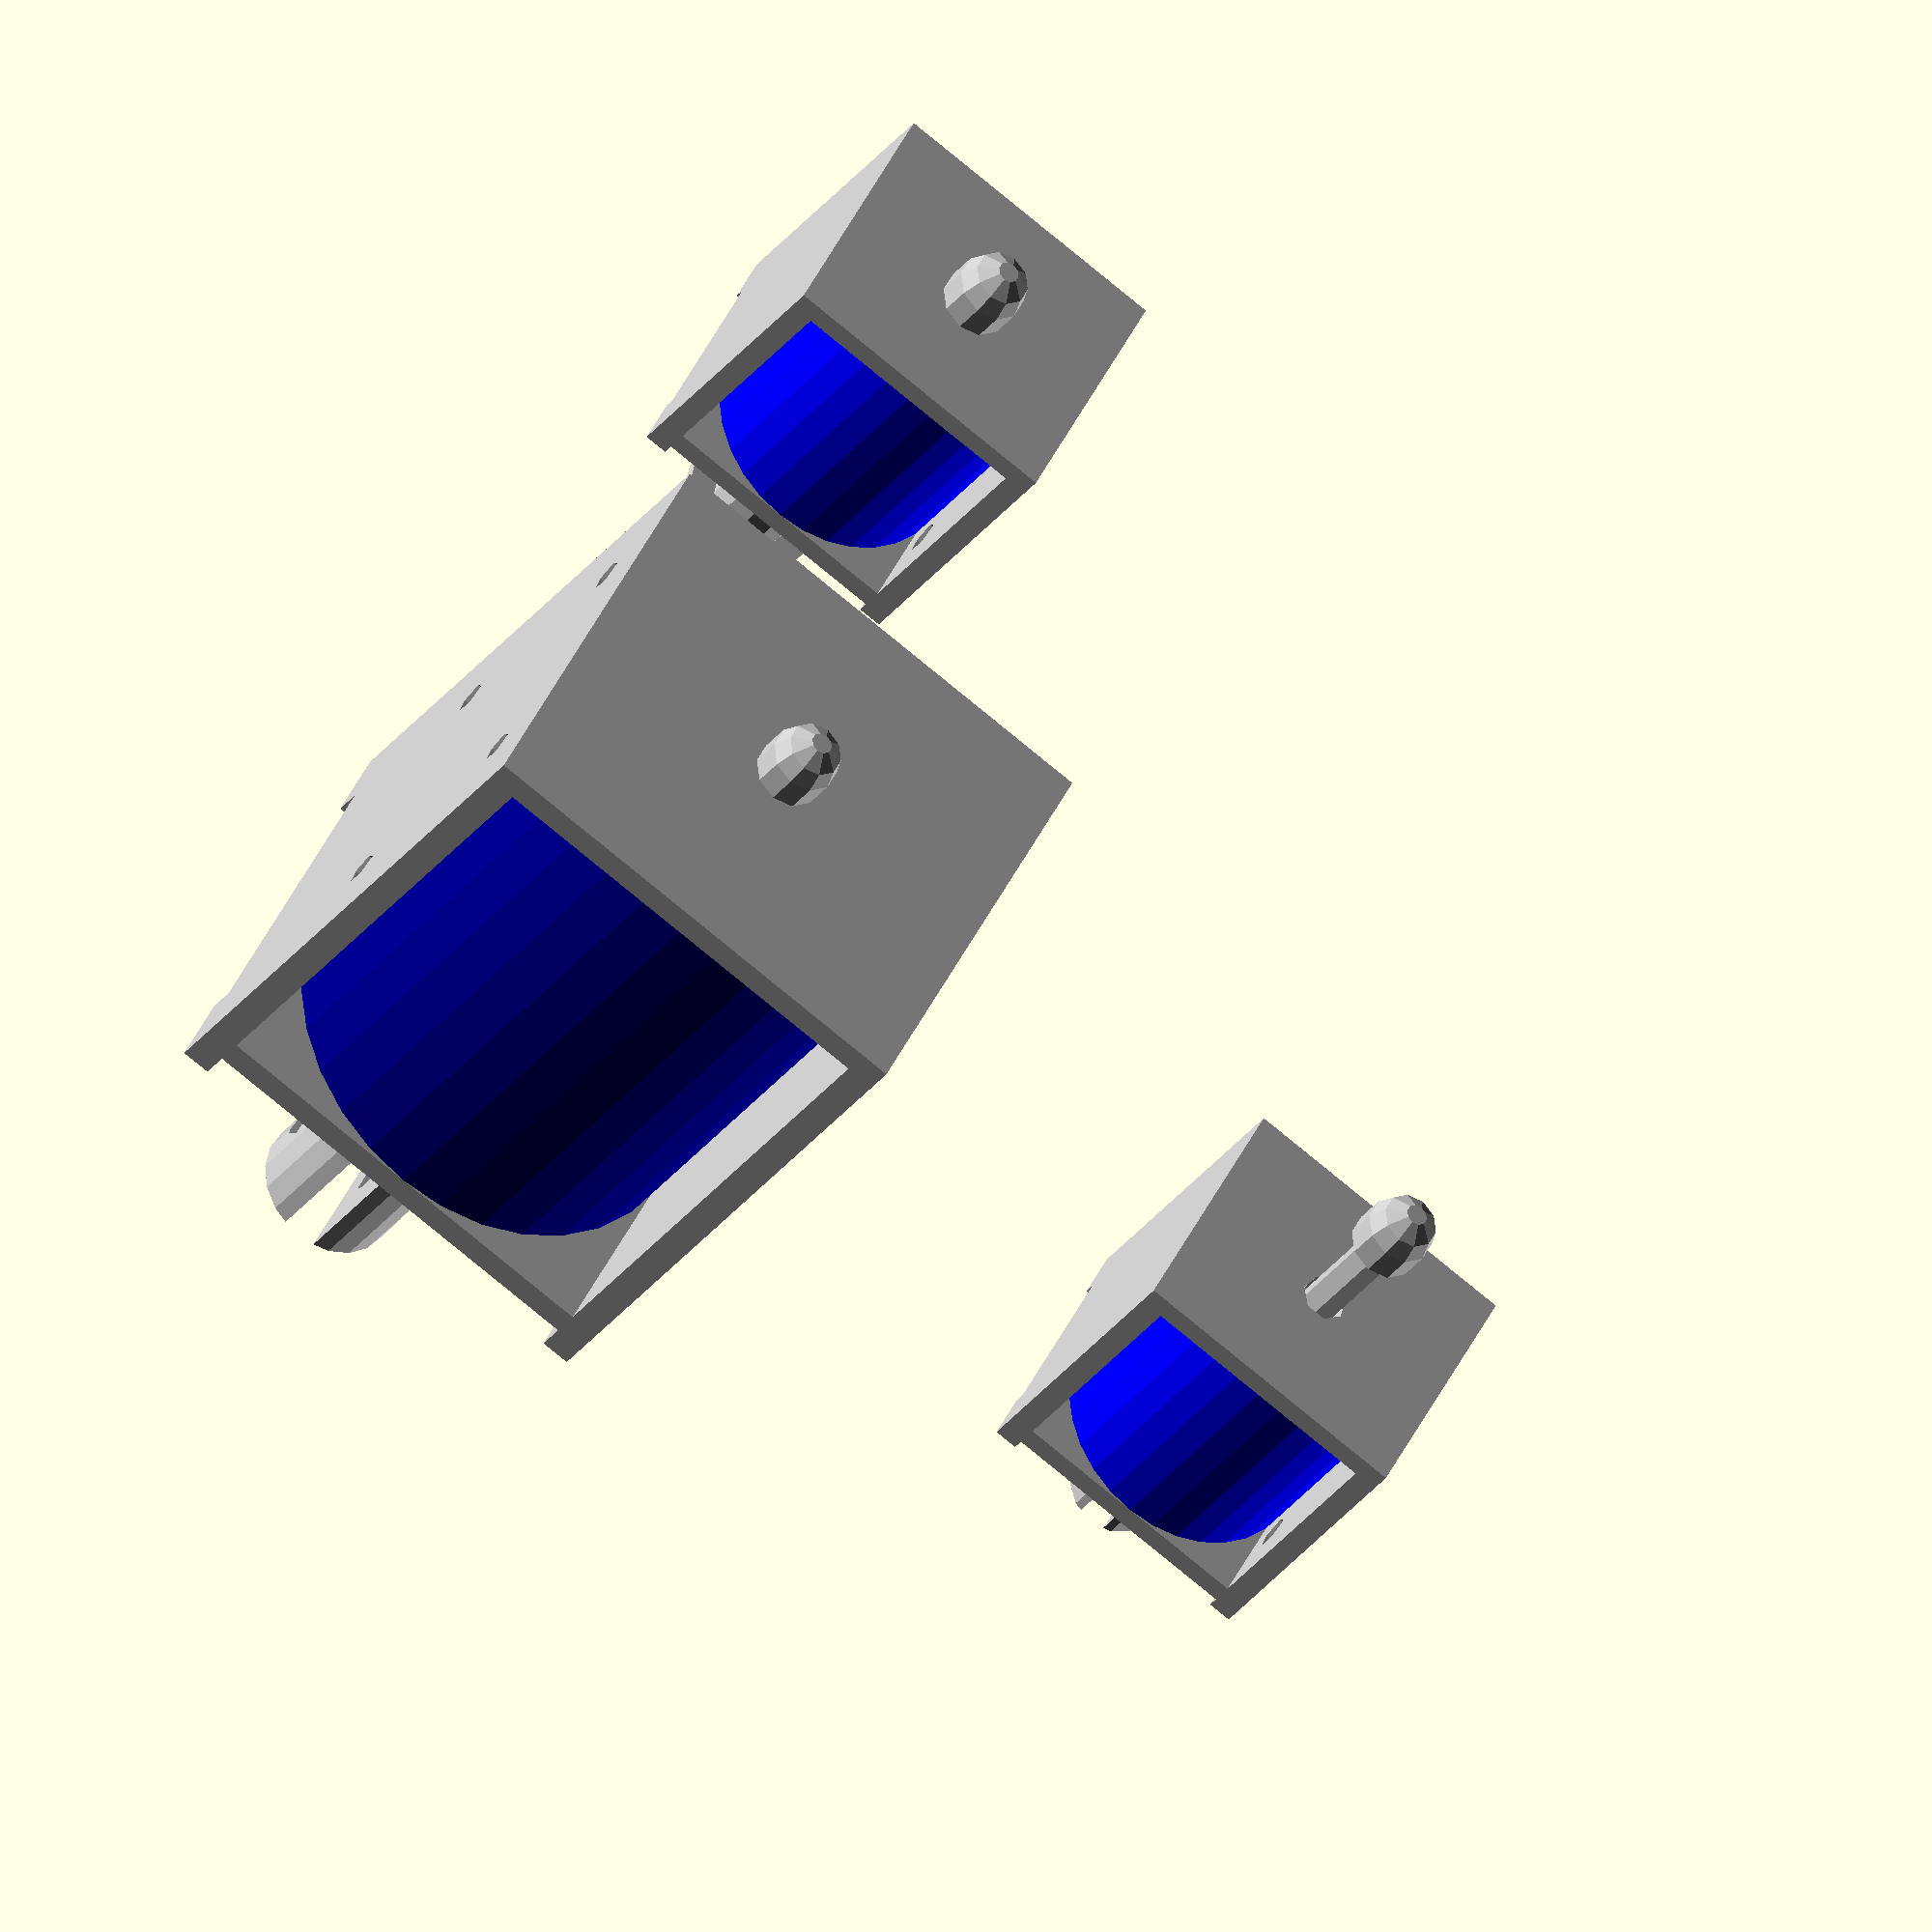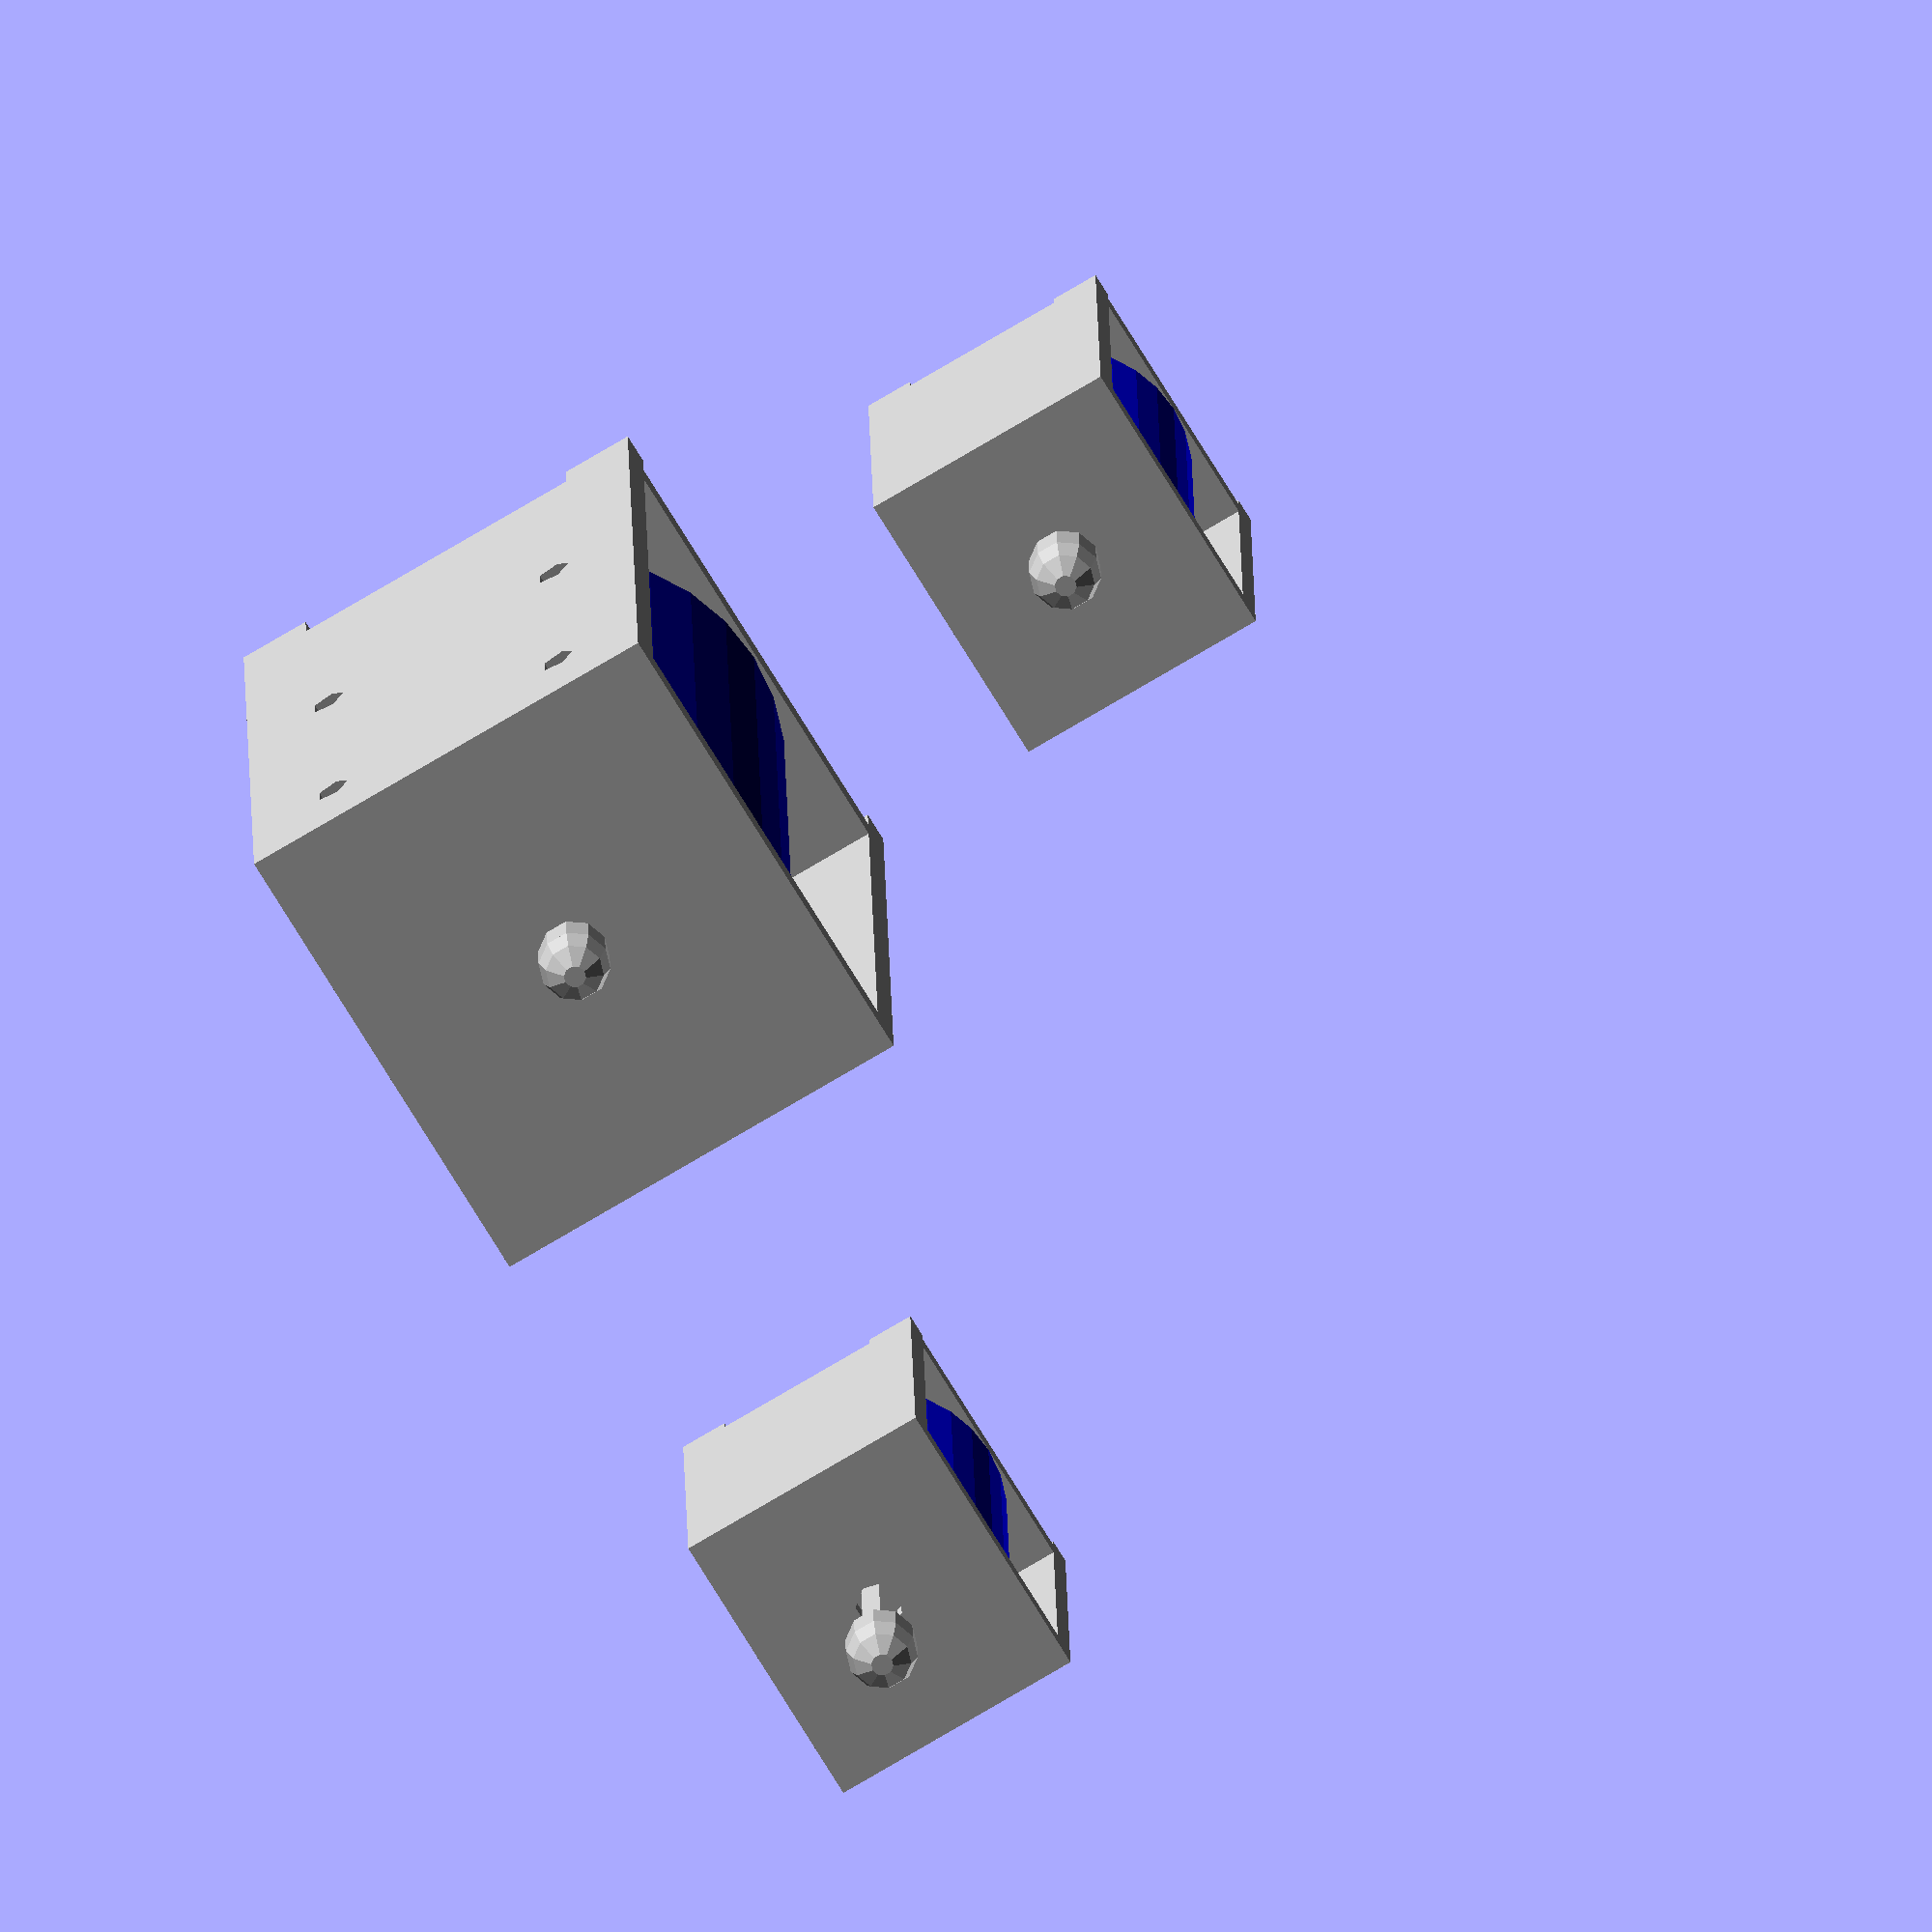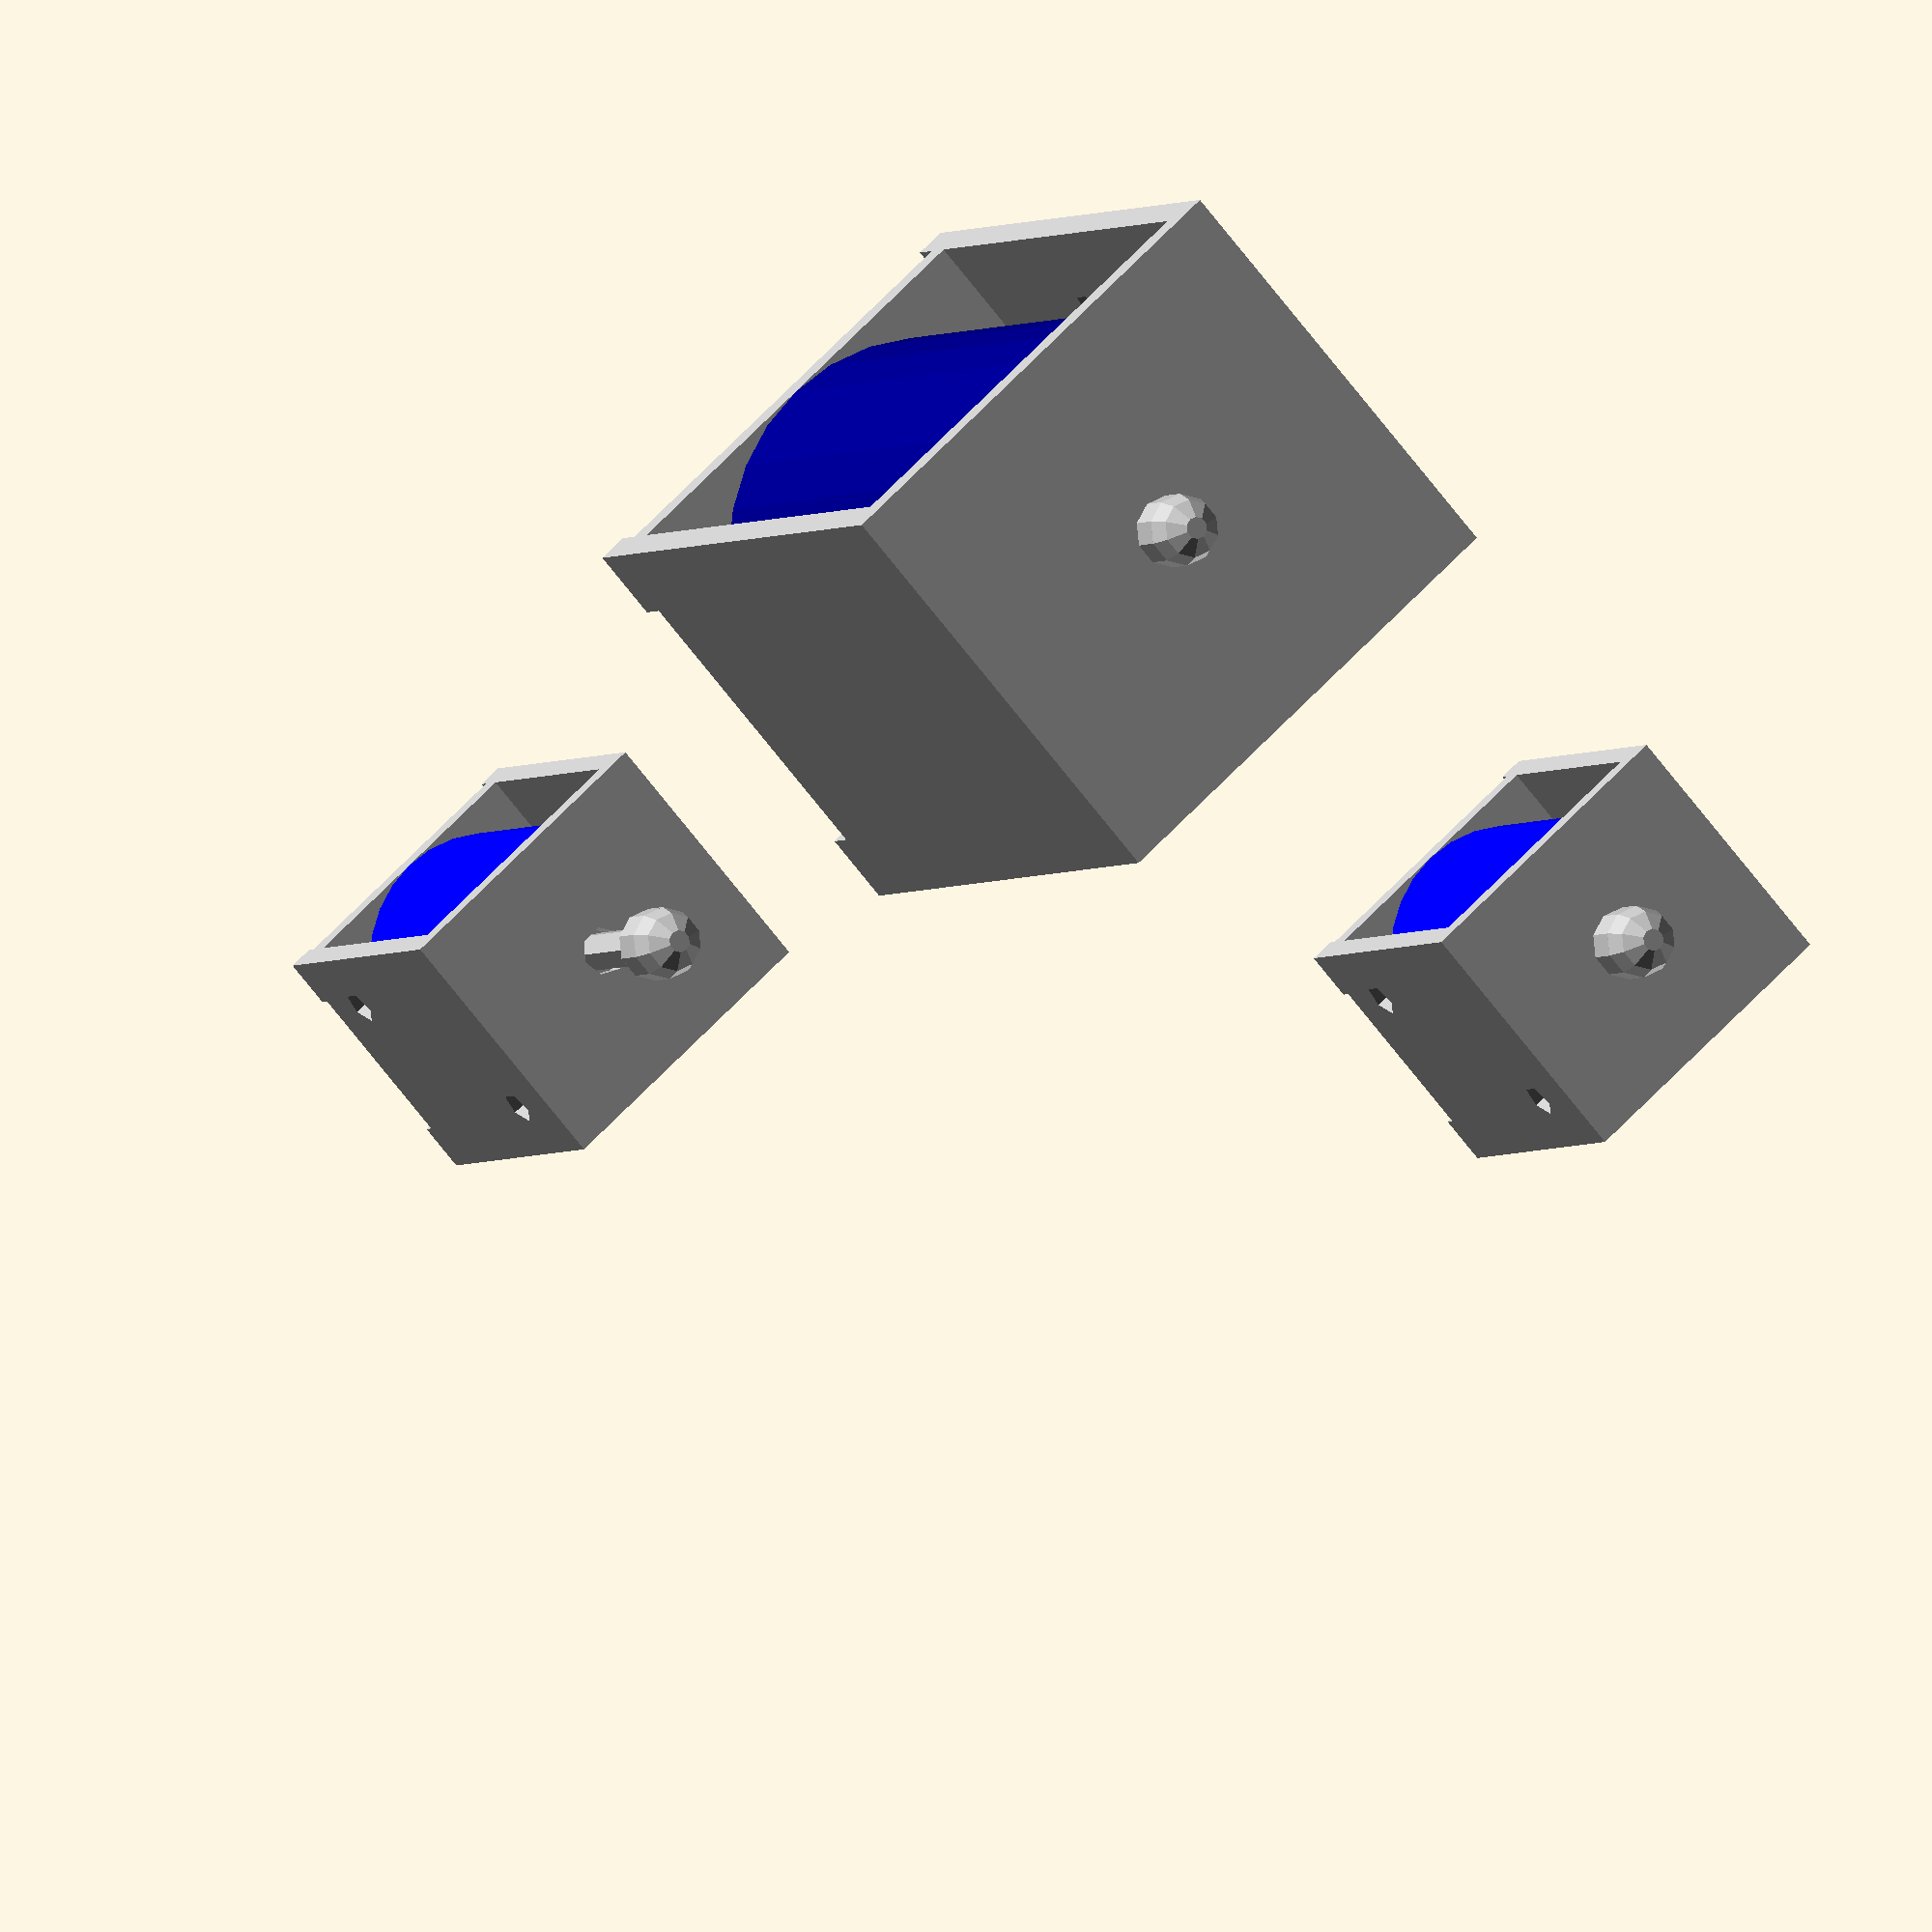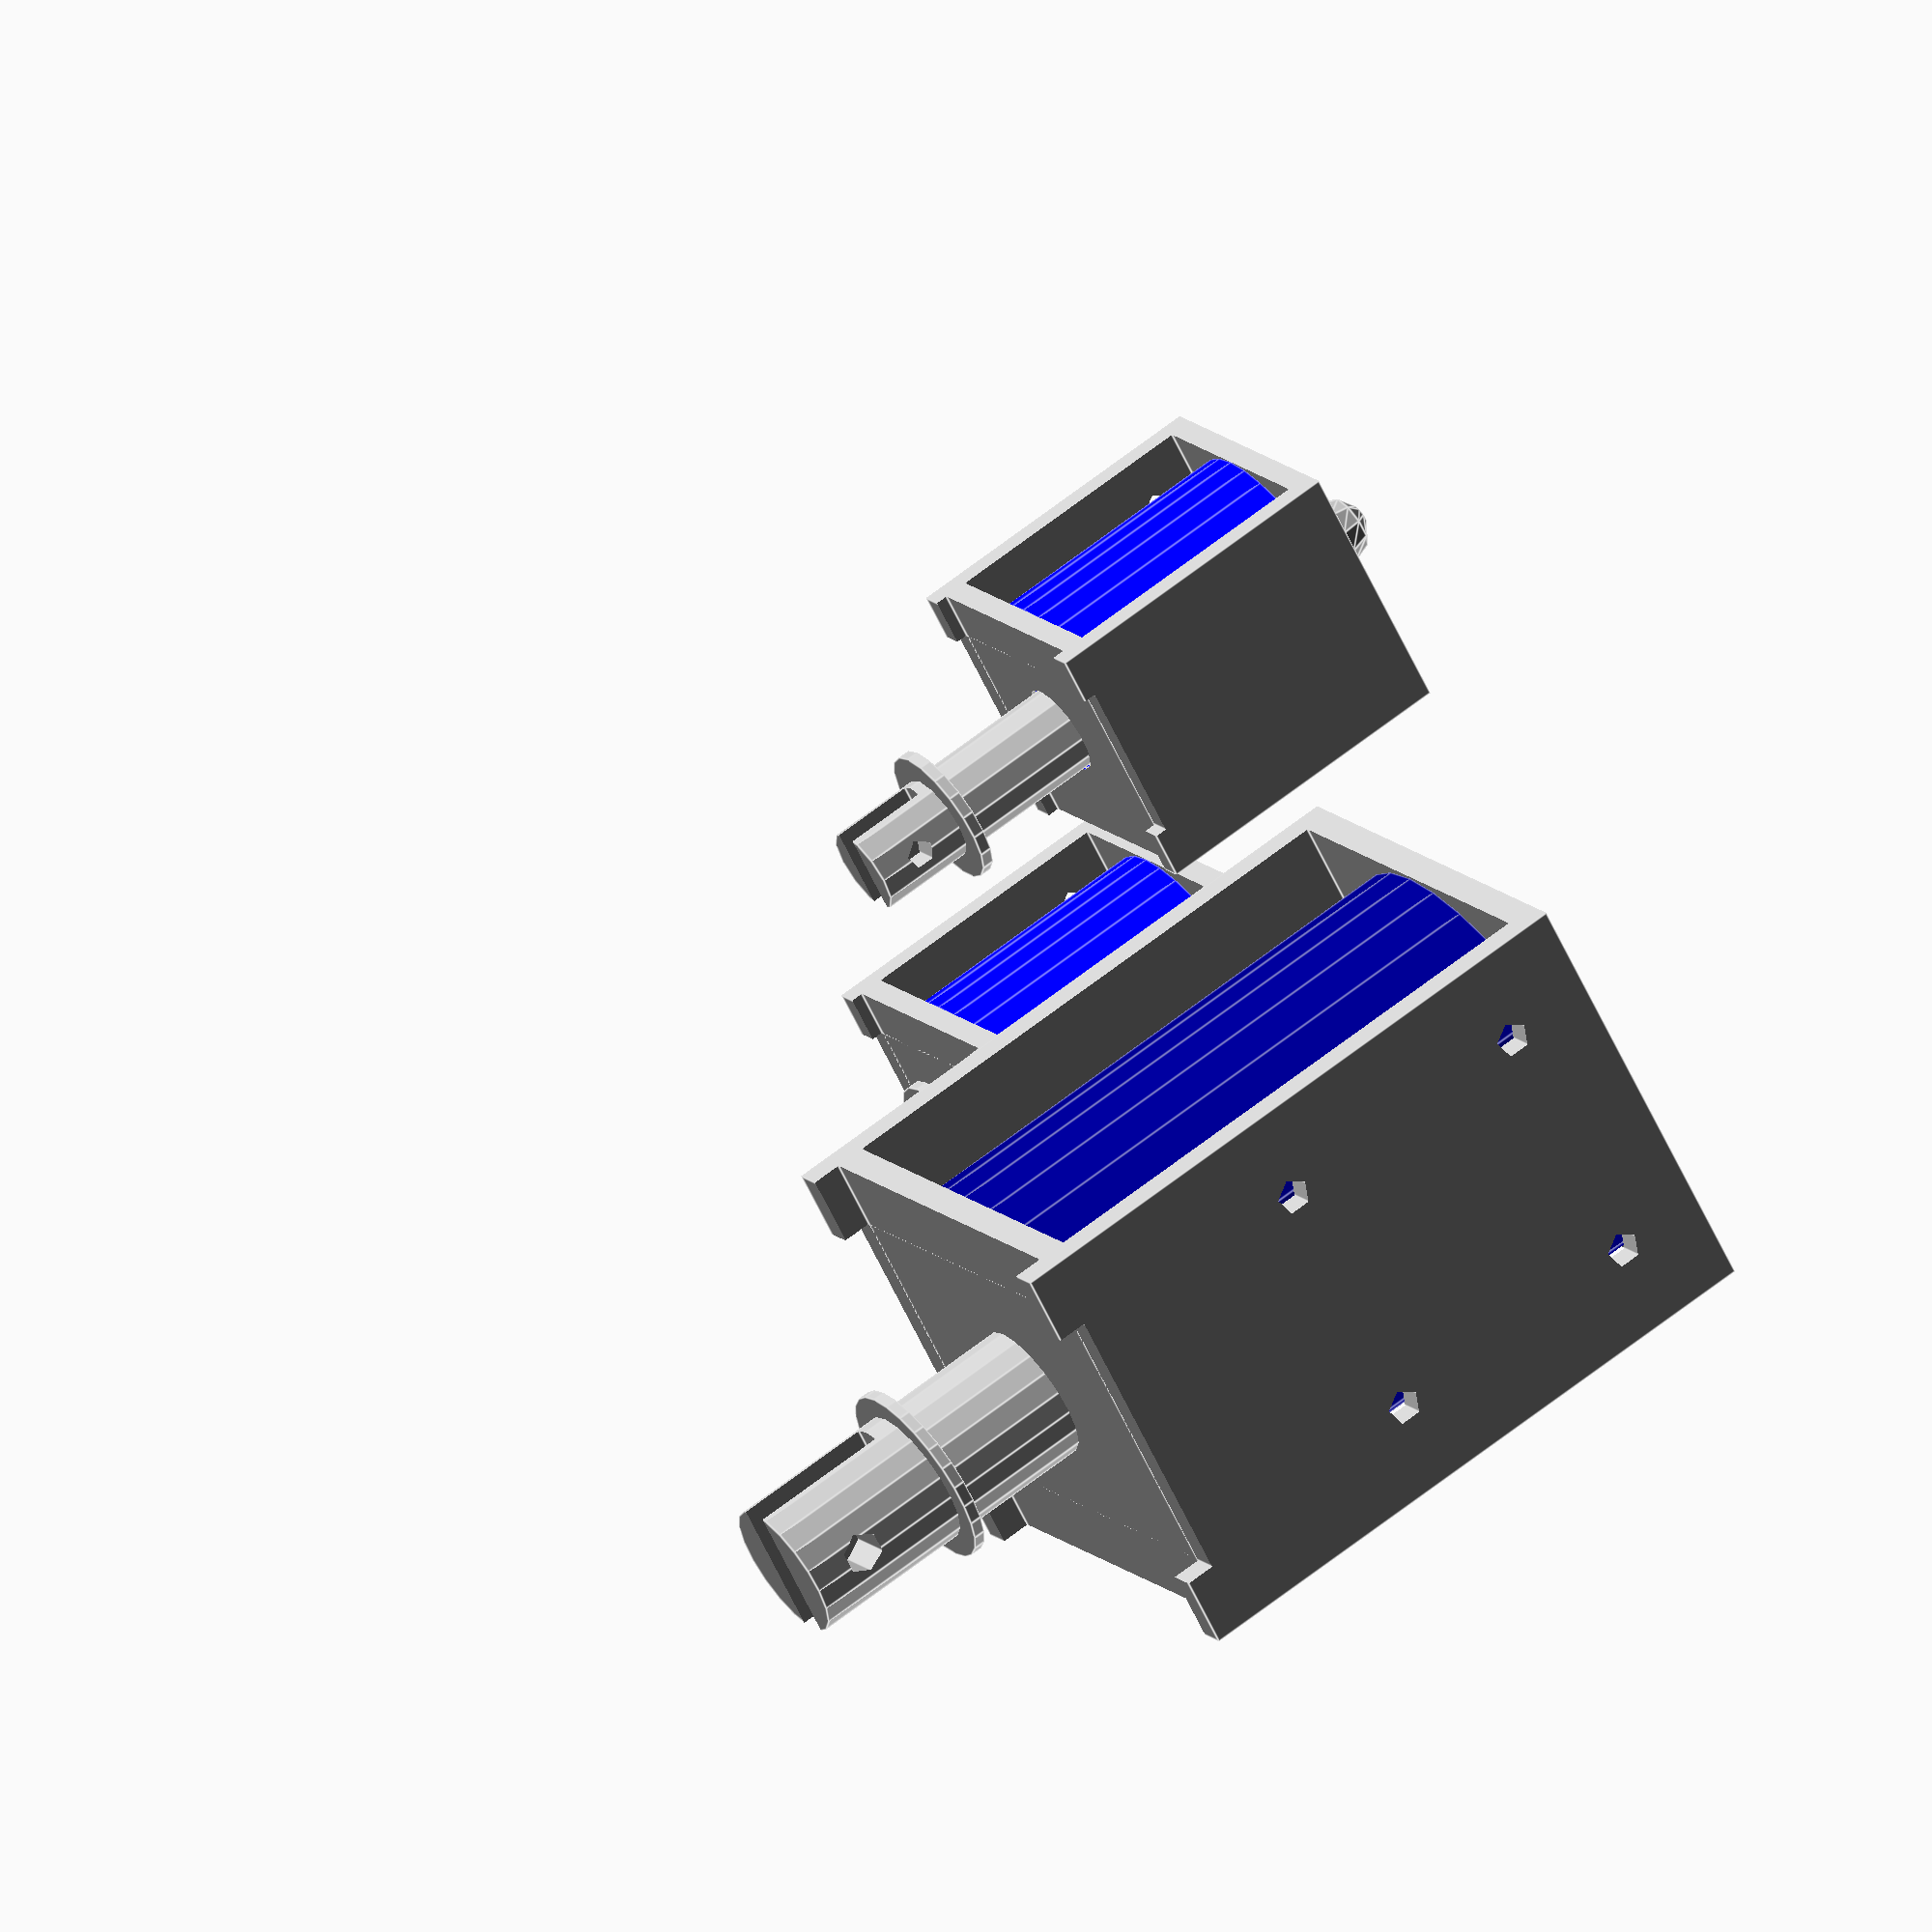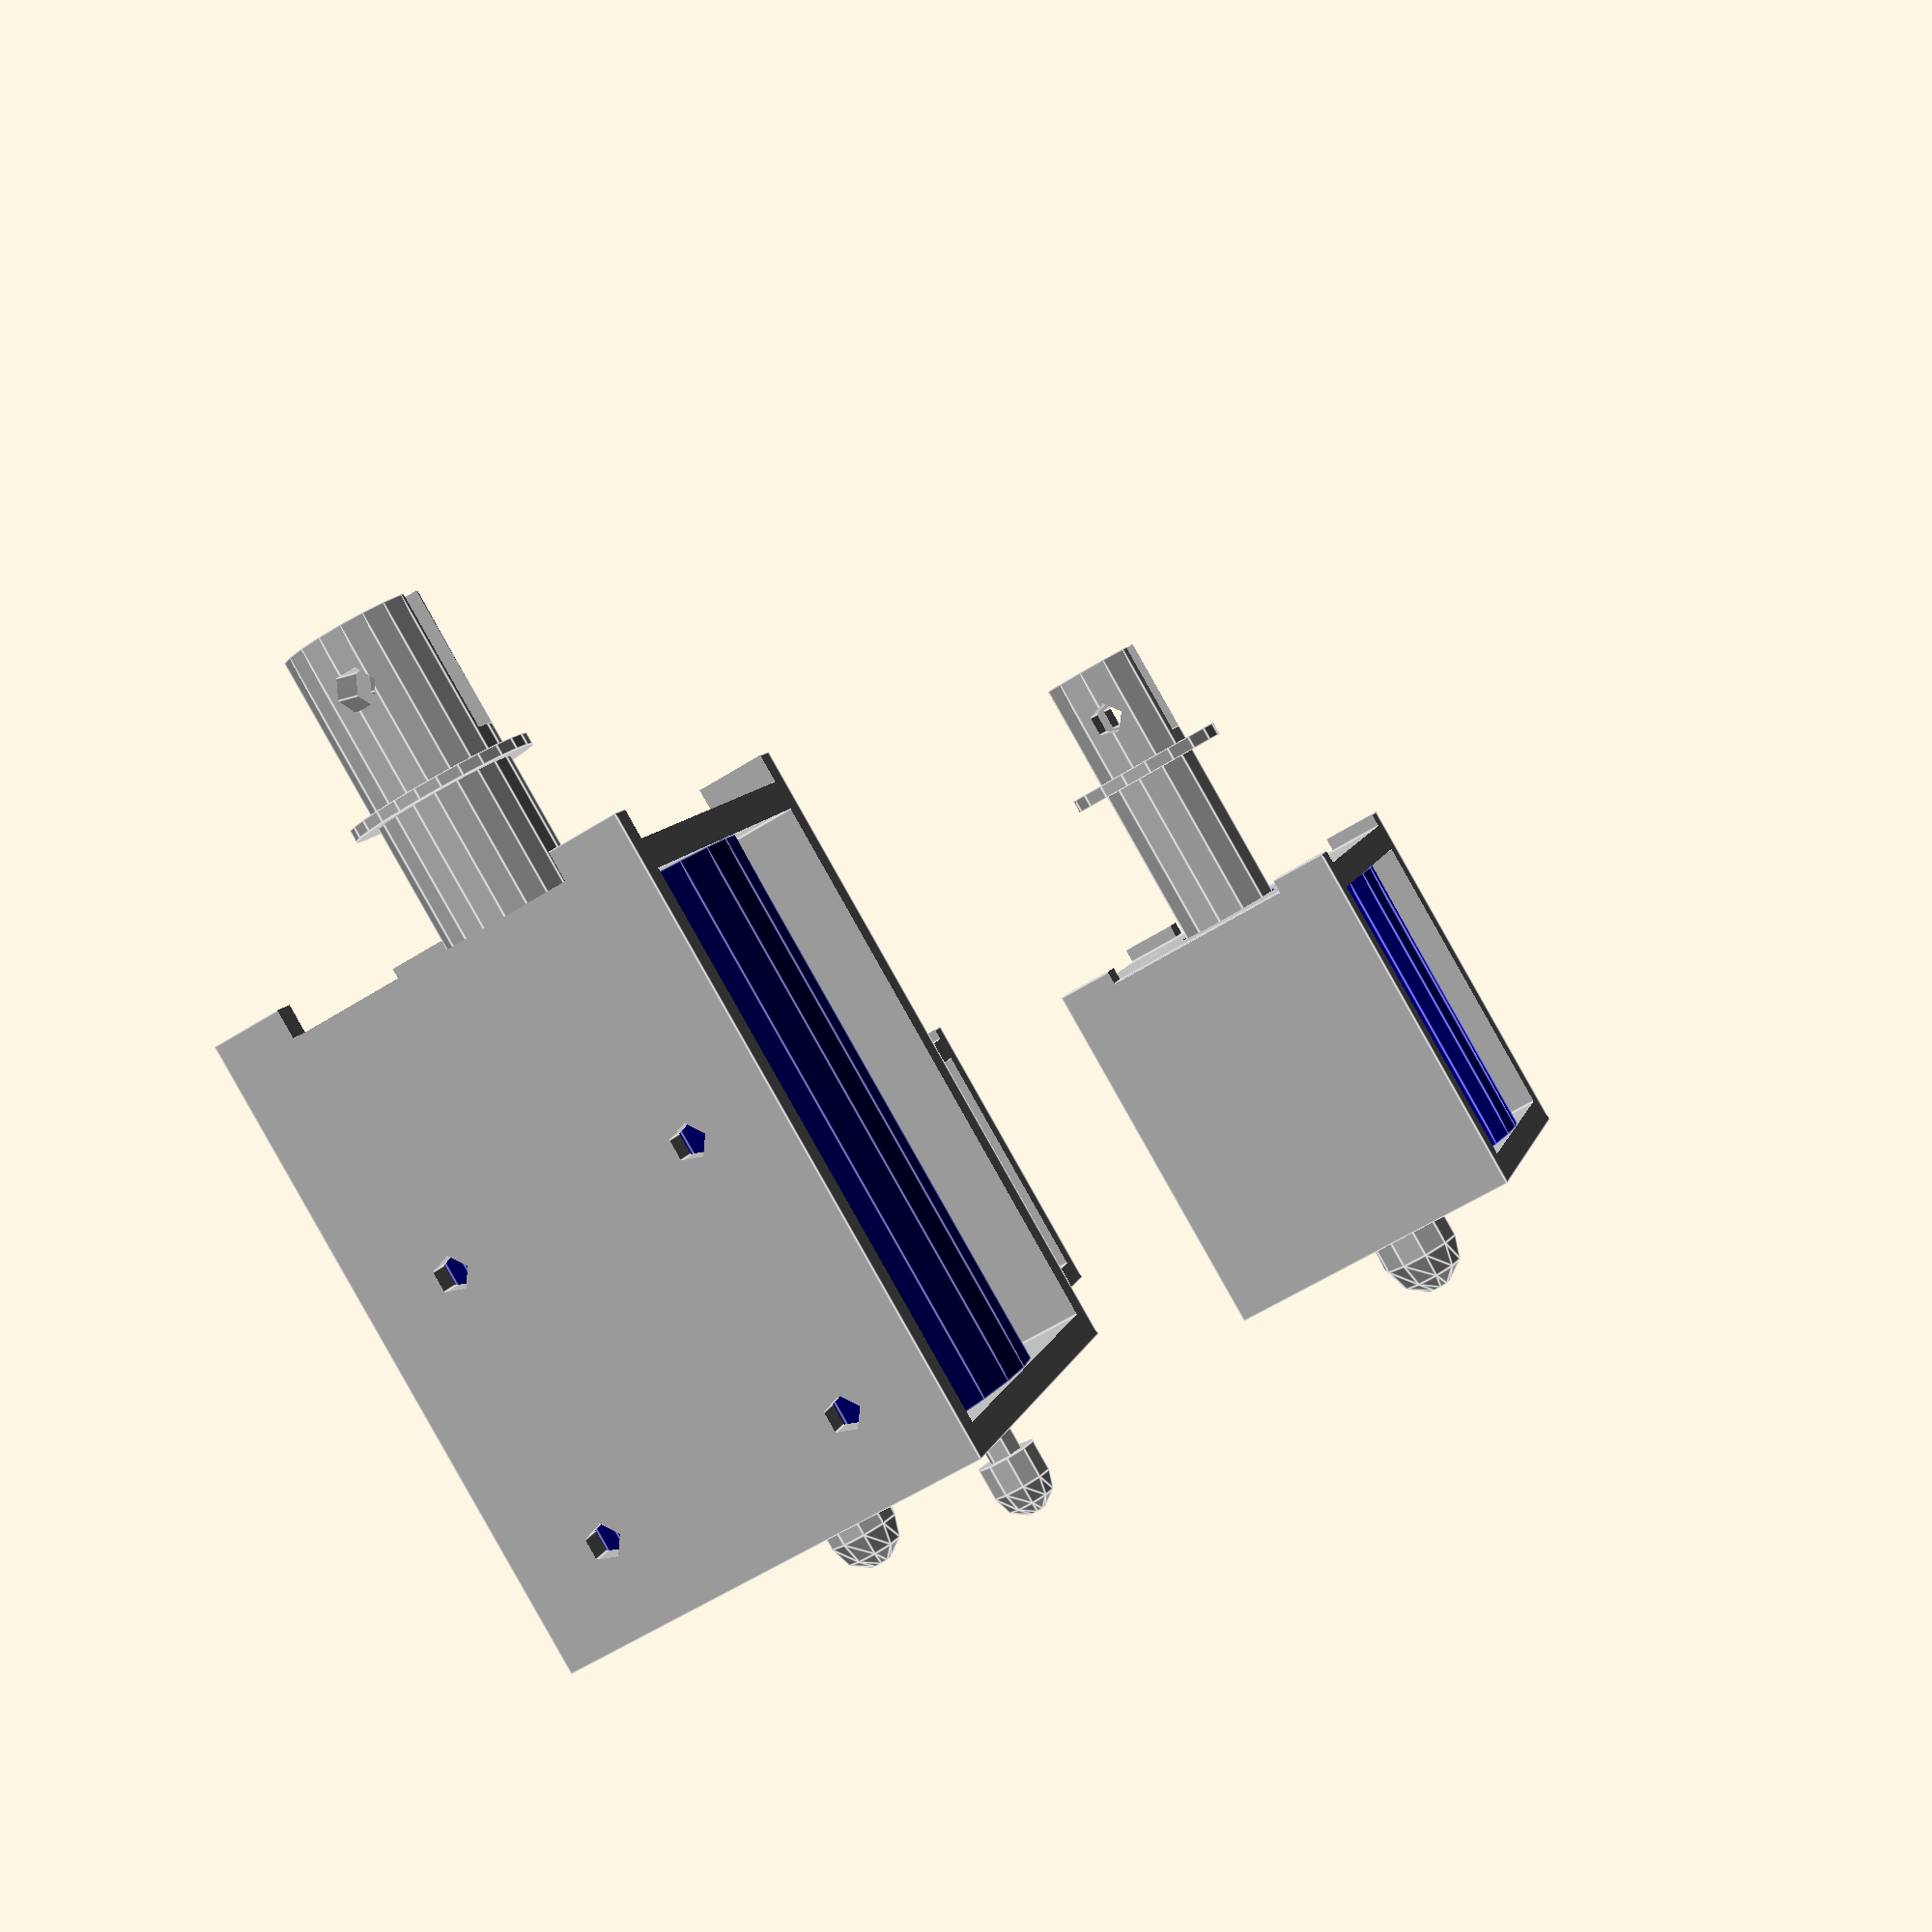
<openscad>
solenoid(position=0,type="JF1250B"); //  show JF-1250B module
translate([60,0,0]) solenoid(position=0,type="JF0826B");
                                      //  show JF-0826B (default) module
translate([0,70,0]) solenoid(position=1,type="JF0826B");
//                                      //  show JF-0826B activated

module solenoid(position=0,type="JF0826B"){
    if(type=="JF0826B"){
        location = 12 - position * 10;
        color("silver") 
        difference(){
            cube([22,25,27]);
            translate([-1,2,2]) cube([24,21,22]);
            translate([4,-1,26]) cube([14,27,2]);
            translate([-1,2,26]) cube([24,21,2]);
            translate([11,12.5,-1]) cylinder(r=2,h=4);
            translate([11,12.5,3]) cylinder(r=4,h=27);
            translate([5,12.5,20.5]) 
                    rotate([-90,0,0]) cylinder(r=1.5,h=15);
            translate([17,12.5,6]) 
                    rotate([-90,0,0]) cylinder(r=1.5,h=15);
        }
        color("blue") translate([11,12.5,2]) difference(){
            cylinder(r=11,h=22);
            translate([0,0,-1]) cylinder(r=4,h=29);
        }
        color("silver") translate([11,12.5,location]) difference(){
        union(){
                cylinder(r=3.75,h=35);
                translate([0,0,26]) cylinder(r=6,h=1);
                translate([0,0,-15]) cylinder(r=1.7,h=16);
                translate([0,0,-15]) cylinder(r=3,h=3);
                translate([0,0,-15]) sphere(3);
            }
            translate([-5,-1.2,28]) cube([10,2.4,10]);
            translate([0,5,31]) rotate([90,0,0]) cylinder(r=1.25,h=10);
        }
    }
    if(type=="JF1250B"){
        location = 44 - position * 10;
        color("silver") 
        difference(){
            cube([37.2,41.2,54.9]);
            translate([-1,2.5,2.5]) cube([39,36.2,47.4]);
            translate([6,-1,52.4]) cube([25.2,44,2.6]);
            translate([-1,2.5,52.4]) cube([39,36.2,2.6]);
            translate([18.6,20.6,-1]) cylinder(r=2,h=4);
            for(x=[7.7,29.5]) for(z=[7.7,31]) translate([x,-1,z]) 
                    rotate([-90,0,0]) cylinder(r=1.5,h=15);
        }
        color("darkblue") translate([18.5,20.5,2.5]) difference(){
            cylinder(r=18.5,h=47.4);
            translate([0,0,-1]) cylinder(r=6,h=29);
        }
        color("silver") translate([18.6,20.6,location]) difference(){
        union(){
                cylinder(r=6,h=35);
                translate([0,0,20]) cylinder(r=8,h=1);
                translate([0,0,-48]) cylinder(r=1.7,h=34);
                translate([0,0,-47]) cylinder(r=3,h=3);
                translate([0,0,-47]) sphere(3);
            }
            translate([-7,-1.5,23]) cube([14,3,13]);
            translate([0,15,30]) rotate([90,0,0]) cylinder(r=1.8,h=30);
        }
    }
}
</openscad>
<views>
elev=29.8 azim=241.7 roll=151.1 proj=o view=wireframe
elev=161.8 azim=31.0 roll=0.9 proj=o view=solid
elev=183.1 azim=312.2 roll=23.1 proj=o view=wireframe
elev=296.5 azim=227.6 roll=51.3 proj=o view=edges
elev=268.9 azim=195.8 roll=150.5 proj=p view=edges
</views>
